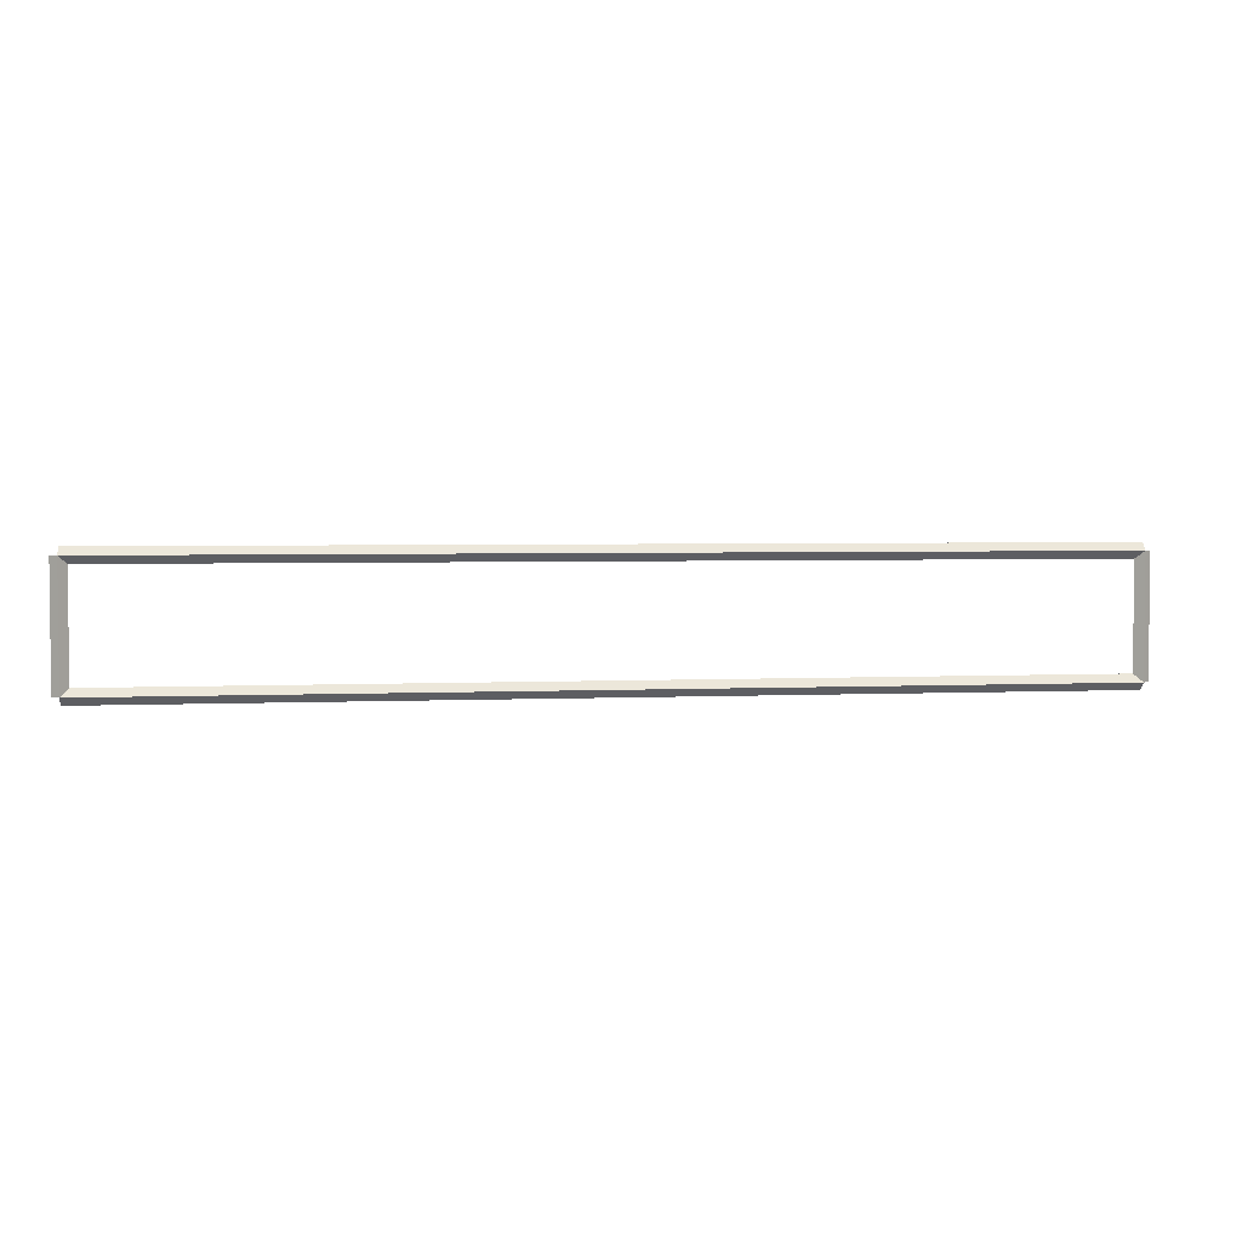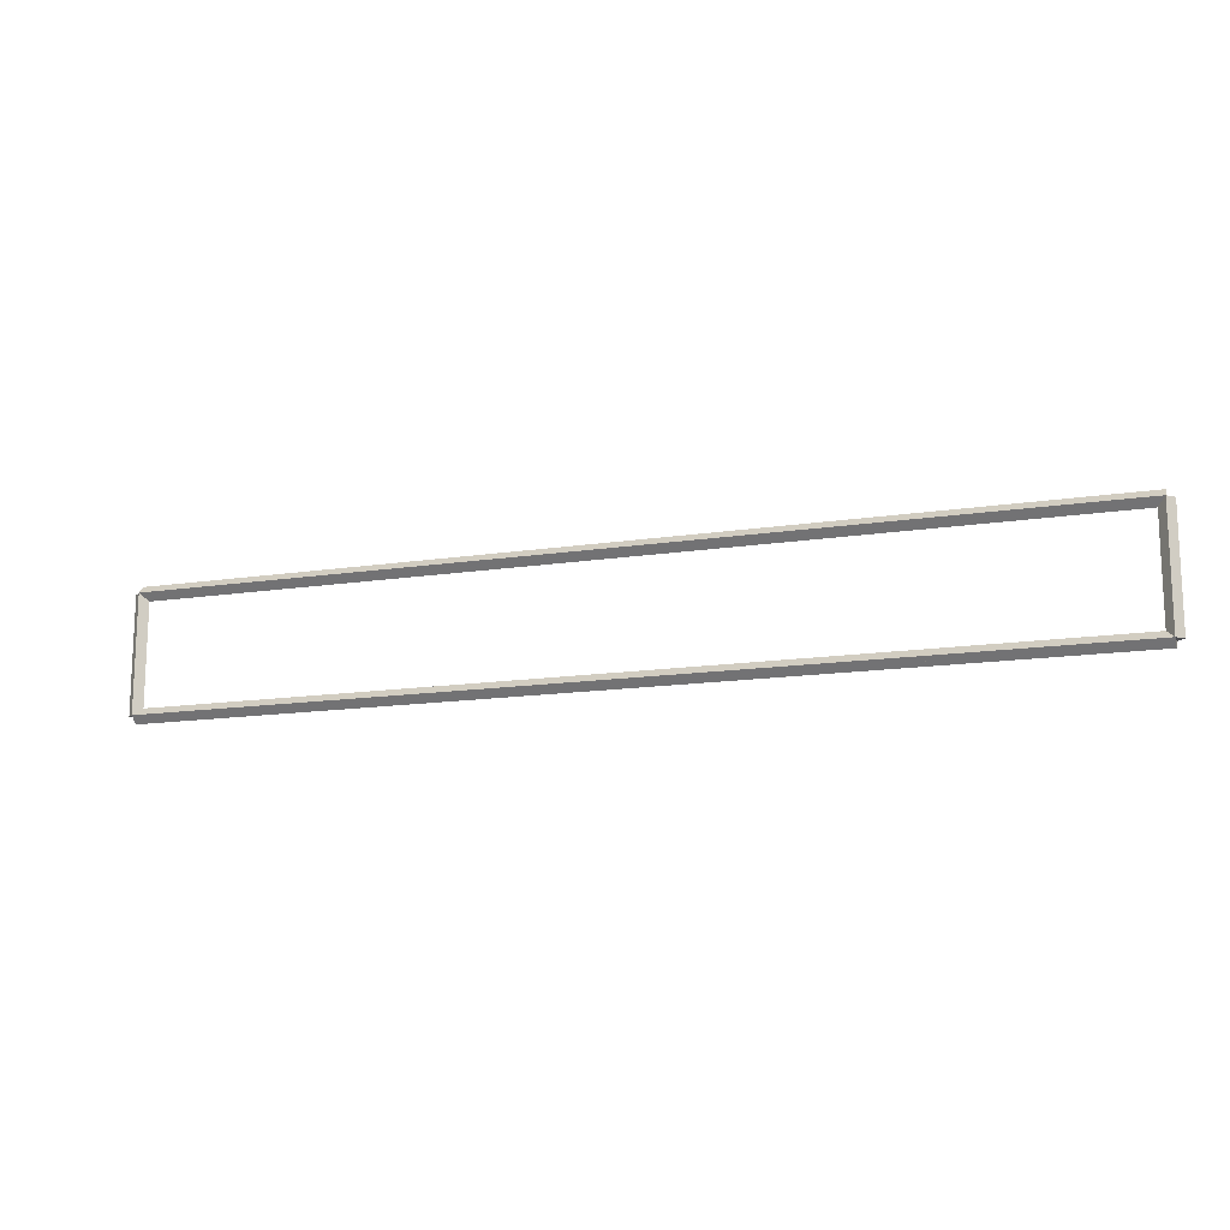
<metadata>
{"format":"obj","ext":"obj","renderer":"f3d","projection":"perspective","resolution":1024,"background":"white","views":[{"elev":3.5,"azim":-8.7,"up":"+Y"},{"elev":-14.5,"azim":18.7,"up":"+Y"}]}
</metadata>
<code>
g offsets
v 12.8 1 0
v 12.7 1 -0.1
v 12.6 1 2.068e-14
v 12.7 1 0.1
v 12.8 0 0
v 12.7 0 -0.1
v 12.6 0 2.068e-14
v 12.7 0 0.1
f 1 2 3 4
f 6 2 1 5
f 5 1 4 8
f 6 5 8 7
f 8 4 3 7
f 7 3 2 6
g offsets
v 12.8 1.587 0
v 12.7 1.587 -0.1
v 12.6 1.587 2.068e-14
v 12.7 1.587 0.1
v 12.8 1 0
v 12.7 1 -0.1
v 12.6 1 2.068e-14
v 12.7 1 0.1
f 9 10 11 12
f 14 10 9 13
f 13 9 12 16
f 14 13 16 15
f 16 12 11 15
f 15 11 10 14
g offsets
v 11.7 1.688 0
v 11.7 1.587 -0.1
v 11.7 1.488 2.068e-14
v 11.7 1.587 0.1
v 12.7 1.688 0
v 12.7 1.587 -0.1
v 12.7 1.488 2.068e-14
v 12.7 1.587 0.1
f 17 18 19 20
f 22 18 17 21
f 21 17 20 24
f 22 21 24 23
f 24 20 19 23
f 23 19 18 22
g offsets
v 10.7 1.688 0
v 10.7 1.587 -0.1
v 10.7 1.488 2.068e-14
v 10.7 1.587 0.1
v 11.7 1.688 0
v 11.7 1.587 -0.1
v 11.7 1.488 2.068e-14
v 11.7 1.587 0.1
f 25 26 27 28
f 30 26 25 29
f 29 25 28 32
f 30 29 32 31
f 32 28 27 31
f 31 27 26 30
g offsets
v 9.7 1.688 0
v 9.7 1.587 -0.1
v 9.7 1.488 2.068e-14
v 9.7 1.587 0.1
v 10.7 1.688 0
v 10.7 1.587 -0.1
v 10.7 1.488 2.068e-14
v 10.7 1.587 0.1
f 33 34 35 36
f 38 34 33 37
f 37 33 36 40
f 38 37 40 39
f 40 36 35 39
f 39 35 34 38
g offsets
v 8.7 1.688 0
v 8.7 1.587 -0.1
v 8.7 1.488 2.068e-14
v 8.7 1.587 0.1
v 9.7 1.688 0
v 9.7 1.587 -0.1
v 9.7 1.488 2.068e-14
v 9.7 1.587 0.1
f 41 42 43 44
f 46 42 41 45
f 45 41 44 48
f 46 45 48 47
f 48 44 43 47
f 47 43 42 46
g offsets
v 7.7 1.688 0
v 7.7 1.587 -0.1
v 7.7 1.488 2.068e-14
v 7.7 1.587 0.1
v 8.7 1.688 0
v 8.7 1.587 -0.1
v 8.7 1.488 2.068e-14
v 8.7 1.587 0.1
f 49 50 51 52
f 54 50 49 53
f 53 49 52 56
f 54 53 56 55
f 56 52 51 55
f 55 51 50 54
g offsets
v 6.7 1.688 0
v 6.7 1.587 -0.1
v 6.7 1.488 2.068e-14
v 6.7 1.587 0.1
v 7.7 1.688 0
v 7.7 1.587 -0.1
v 7.7 1.488 2.068e-14
v 7.7 1.587 0.1
f 57 58 59 60
f 62 58 57 61
f 61 57 60 64
f 62 61 64 63
f 64 60 59 63
f 63 59 58 62
g offsets
v 5.7 1.587 0.1
v 5.7 1.688 -1.034e-14
v 5.7 1.587 -0.1
v 5.7 1.488 3.107e-14
v 6.7 1.587 0.1
v 6.7 1.688 -1.034e-14
v 6.7 1.587 -0.1
v 6.7 1.488 3.107e-14
f 65 66 67 68
f 70 66 65 69
f 69 65 68 72
f 70 69 72 71
f 72 68 67 71
f 71 67 66 70
g offsets
v 4.7 1.587 0.1
v 4.7 1.688 -1.034e-14
v 4.7 1.587 -0.1
v 4.7 1.488 3.107e-14
v 5.7 1.587 0.1
v 5.7 1.688 -1.034e-14
v 5.7 1.587 -0.1
v 5.7 1.488 3.107e-14
f 73 74 75 76
f 78 74 73 77
f 77 73 76 80
f 78 77 80 79
f 80 76 75 79
f 79 75 74 78
g offsets
v 3.7 1.688 0
v 3.7 1.587 -0.1
v 3.7 1.488 2.068e-14
v 3.7 1.587 0.1
v 4.7 1.688 0
v 4.7 1.587 -0.1
v 4.7 1.488 2.068e-14
v 4.7 1.587 0.1
f 81 82 83 84
f 86 82 81 85
f 85 81 84 88
f 86 85 88 87
f 88 84 83 87
f 87 83 82 86
g offsets
v 2.7 1.688 0
v 2.7 1.587 -0.1
v 2.7 1.488 2.068e-14
v 2.7 1.587 0.1
v 3.7 1.688 0
v 3.7 1.587 -0.1
v 3.7 1.488 2.068e-14
v 3.7 1.587 0.1
f 89 90 91 92
f 94 90 89 93
f 93 89 92 96
f 94 93 96 95
f 96 92 91 95
f 95 91 90 94
g offsets
v 1.7 1.688 0
v 1.7 1.587 -0.1
v 1.7 1.488 2.068e-14
v 1.7 1.587 0.1
v 2.7 1.688 0
v 2.7 1.587 -0.1
v 2.7 1.488 2.068e-14
v 2.7 1.587 0.1
f 97 98 99 100
f 102 98 97 101
f 101 97 100 104
f 102 101 104 103
f 104 100 99 103
f 103 99 98 102
g offsets
v 0.7 1.688 0
v 0.7 1.587 -0.1
v 0.7 1.488 2.068e-14
v 0.7 1.587 0.1
v 1.7 1.688 0
v 1.7 1.587 -0.1
v 1.7 1.488 2.068e-14
v 1.7 1.587 0.1
f 105 106 107 108
f 110 106 105 109
f 109 105 108 112
f 110 109 112 111
f 112 108 107 111
f 111 107 106 110
g offsets
v 0 1.688 0
v 0 1.587 -0.1
v 0 1.488 2.068e-14
v 0 1.587 0.1
v 0.7 1.688 0
v 0.7 1.587 -0.1
v 0.7 1.488 2.068e-14
v 0.7 1.587 0.1
f 113 114 115 116
f 118 114 113 117
f 117 113 116 120
f 118 117 120 119
f 120 116 115 119
f 119 115 114 118
g offsets
v 0.1 0.5875 0
v -1.034e-14 0.5875 0.1
v -0.1 0.5875 -2.068e-14
v 3.107e-14 0.5875 -0.1
v 0.1 1.587 0
v -1.034e-14 1.587 0.1
v -0.1 1.587 -2.068e-14
v 3.107e-14 1.587 -0.1
f 121 122 123 124
f 126 122 121 125
f 125 121 124 128
f 126 125 128 127
f 128 124 123 127
f 127 123 122 126
g offsets
v 0.1 0 0
v -1.034e-14 0 0.1
v -0.1 0 -2.068e-14
v 3.107e-14 0 -0.1
v 0.1 0.5875 0
v -1.034e-14 0.5875 0.1
v -0.1 0.5875 -2.068e-14
v 3.107e-14 0.5875 -0.1
f 129 130 131 132
f 134 130 129 133
f 133 129 132 136
f 134 133 136 135
f 136 132 131 135
f 135 131 130 134
g offsets
v 1 0.1 0
v 1 -8.002e-15 0.1
v 1 -0.1 -2.068e-14
v 1 3.341e-14 -0.1
v 0 0.1 0
v 0 -8.002e-15 0.1
v 0 -0.1 -2.068e-14
v 0 3.341e-14 -0.1
f 137 138 139 140
f 142 138 137 141
f 141 137 140 144
f 142 141 144 143
f 144 140 139 143
f 143 139 138 142
g offsets
v 2 0.1 0
v 2 -8.002e-15 0.1
v 2 -0.1 -2.068e-14
v 2 3.341e-14 -0.1
v 1 0.1 0
v 1 -8.002e-15 0.1
v 1 -0.1 -2.068e-14
v 1 3.341e-14 -0.1
f 145 146 147 148
f 150 146 145 149
f 149 145 148 152
f 150 149 152 151
f 152 148 147 151
f 151 147 146 150
g offsets
v 3 0.1 0
v 3 -8.002e-15 0.1
v 3 -0.1 -2.068e-14
v 3 3.341e-14 -0.1
v 2 0.1 0
v 2 -8.002e-15 0.1
v 2 -0.1 -2.068e-14
v 2 3.341e-14 -0.1
f 153 154 155 156
f 158 154 153 157
f 157 153 156 160
f 158 157 160 159
f 160 156 155 159
f 159 155 154 158
g offsets
v 4 0.1 0
v 4 -8.002e-15 0.1
v 4 -0.1 -2.068e-14
v 4 3.341e-14 -0.1
v 3 0.1 0
v 3 -8.002e-15 0.1
v 3 -0.1 -2.068e-14
v 3 3.341e-14 -0.1
f 161 162 163 164
f 166 162 161 165
f 165 161 164 168
f 166 165 168 167
f 168 164 163 167
f 167 163 162 166
g offsets
v 5 0.1 0
v 5 -8.002e-15 0.1
v 5 -0.1 -2.068e-14
v 5 3.341e-14 -0.1
v 4 0.1 0
v 4 -8.002e-15 0.1
v 4 -0.1 -2.068e-14
v 4 3.341e-14 -0.1
f 169 170 171 172
f 174 170 169 173
f 173 169 172 176
f 174 173 176 175
f 176 172 171 175
f 175 171 170 174
g offsets
v 6 0.1 0
v 6 -8.002e-15 0.1
v 6 -0.1 -2.068e-14
v 6 3.341e-14 -0.1
v 5 0.1 0
v 5 -8.002e-15 0.1
v 5 -0.1 -2.068e-14
v 5 3.341e-14 -0.1
f 177 178 179 180
f 182 178 177 181
f 181 177 180 184
f 182 181 184 183
f 184 180 179 183
f 183 179 178 182
g offsets
v 7 2.339e-15 0.1
v 7 -0.1 -1.034e-14
v 7 2.302e-14 -0.1
v 7 0.1 3.107e-14
v 6 2.339e-15 0.1
v 6 -0.1 -1.034e-14
v 6 2.302e-14 -0.1
v 6 0.1 3.107e-14
f 185 186 187 188
f 190 186 185 189
f 189 185 188 192
f 190 189 192 191
f 192 188 187 191
f 191 187 186 190
g offsets
v 8 2.339e-15 0.1
v 8 -0.1 -1.034e-14
v 8 2.302e-14 -0.1
v 8 0.1 3.107e-14
v 7 2.339e-15 0.1
v 7 -0.1 -1.034e-14
v 7 2.302e-14 -0.1
v 7 0.1 3.107e-14
f 193 194 195 196
f 198 194 193 197
f 197 193 196 200
f 198 197 200 199
f 200 196 195 199
f 199 195 194 198
g offsets
v 9 0.1 0
v 9 -8.002e-15 0.1
v 9 -0.1 -2.068e-14
v 9 3.341e-14 -0.1
v 8 0.1 0
v 8 -8.002e-15 0.1
v 8 -0.1 -2.068e-14
v 8 3.341e-14 -0.1
f 201 202 203 204
f 206 202 201 205
f 205 201 204 208
f 206 205 208 207
f 208 204 203 207
f 207 203 202 206
g offsets
v 10 0.1 0
v 10 -8.002e-15 0.1
v 10 -0.1 -2.068e-14
v 10 3.341e-14 -0.1
v 9 0.1 0
v 9 -8.002e-15 0.1
v 9 -0.1 -2.068e-14
v 9 3.341e-14 -0.1
f 209 210 211 212
f 214 210 209 213
f 213 209 212 216
f 214 213 216 215
f 216 212 211 215
f 215 211 210 214
g offsets
v 11 0.1 0
v 11 -8.002e-15 0.1
v 11 -0.1 -2.068e-14
v 11 3.341e-14 -0.1
v 10 0.1 0
v 10 -8.002e-15 0.1
v 10 -0.1 -2.068e-14
v 10 3.341e-14 -0.1
f 217 218 219 220
f 222 218 217 221
f 221 217 220 224
f 222 221 224 223
f 224 220 219 223
f 223 219 218 222
g offsets
v 12 0.1 0
v 12 -8.002e-15 0.1
v 12 -0.1 -2.068e-14
v 12 3.341e-14 -0.1
v 11 0.1 0
v 11 -8.002e-15 0.1
v 11 -0.1 -2.068e-14
v 11 3.341e-14 -0.1
f 225 226 227 228
f 230 226 225 229
f 229 225 228 232
f 230 229 232 231
f 232 228 227 231
f 231 227 226 230
g offsets
v 12.7 0.1 0
v 12.7 -8.002e-15 0.1
v 12.7 -0.1 -2.068e-14
v 12.7 3.341e-14 -0.1
v 12 0.1 0
v 12 -8.002e-15 0.1
v 12 -0.1 -2.068e-14
v 12 3.341e-14 -0.1
f 233 234 235 236
f 238 234 233 237
f 237 233 236 240
f 238 237 240 239
f 240 236 235 239
f 239 235 234 238

</code>
